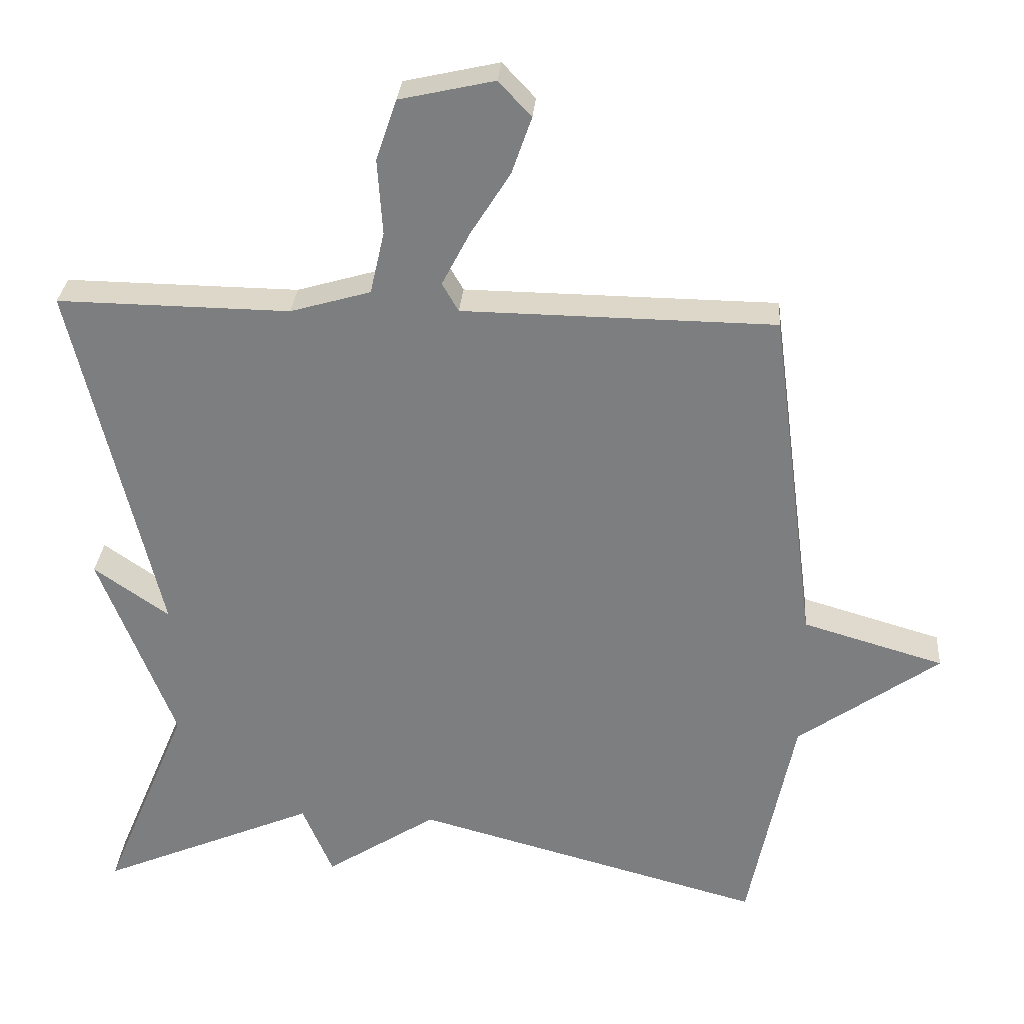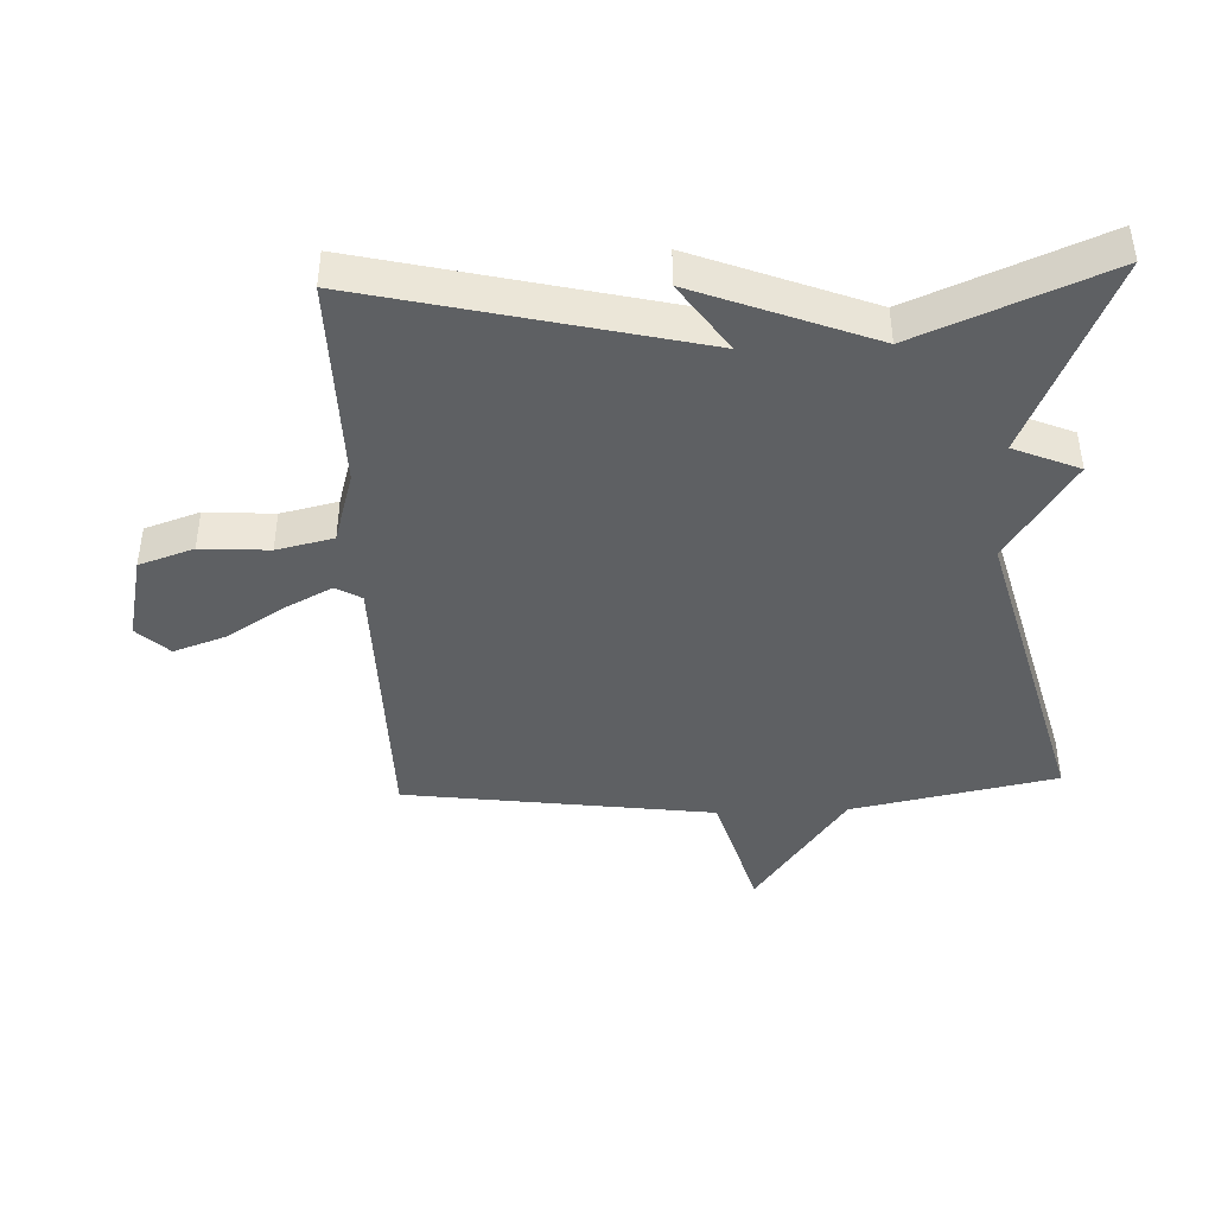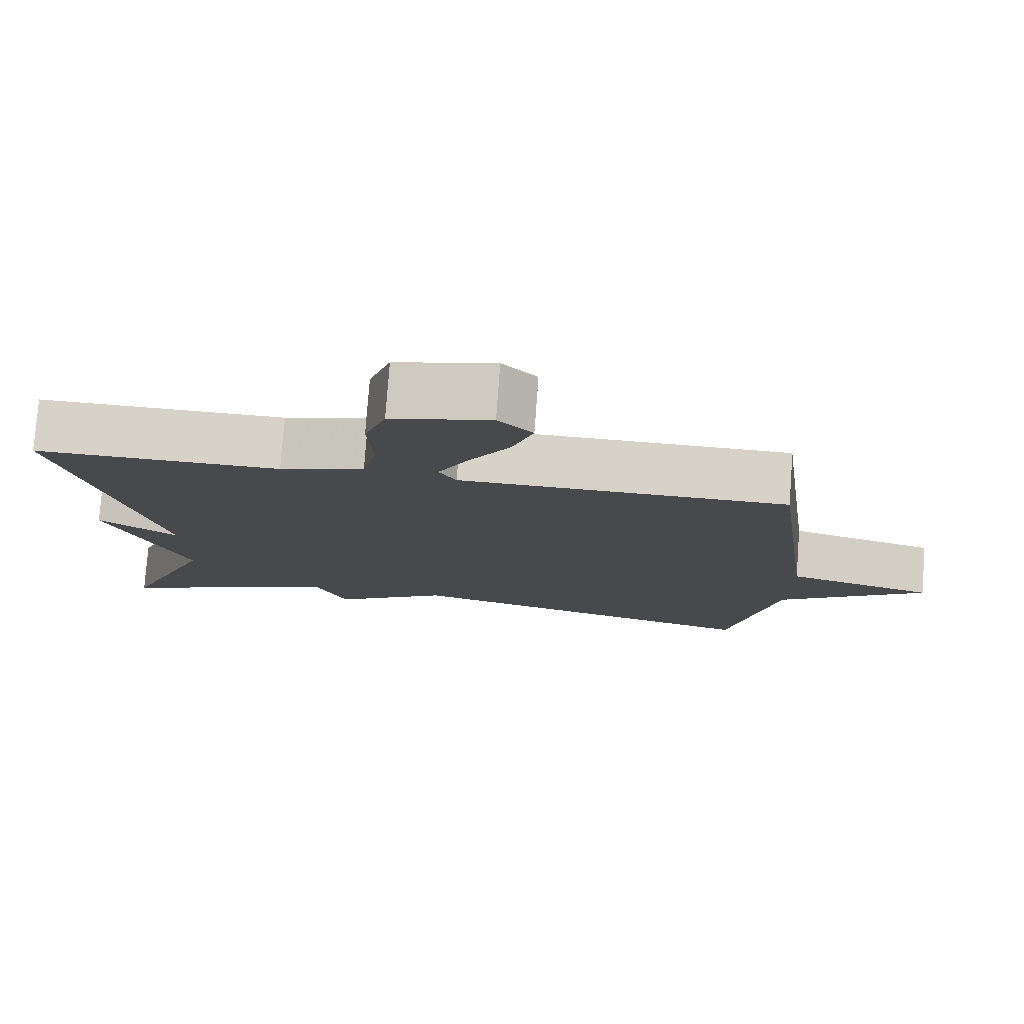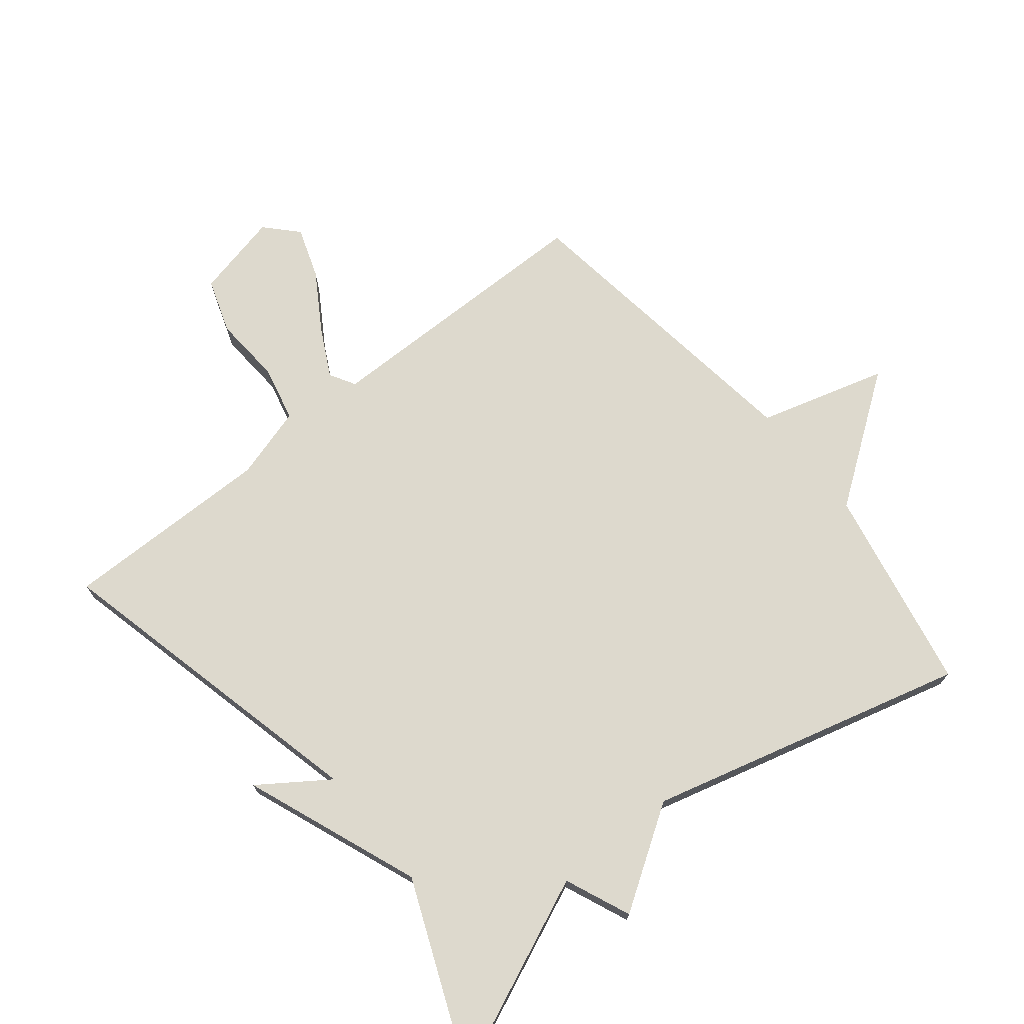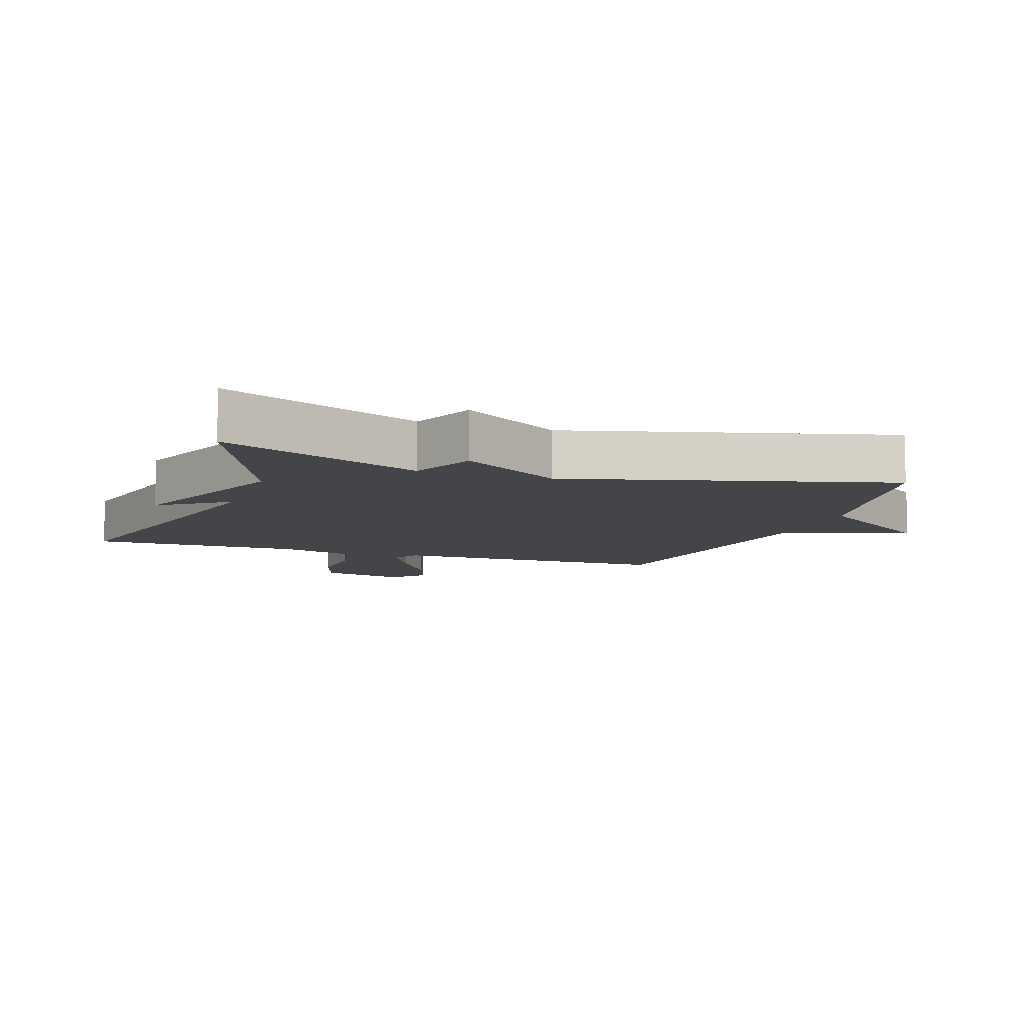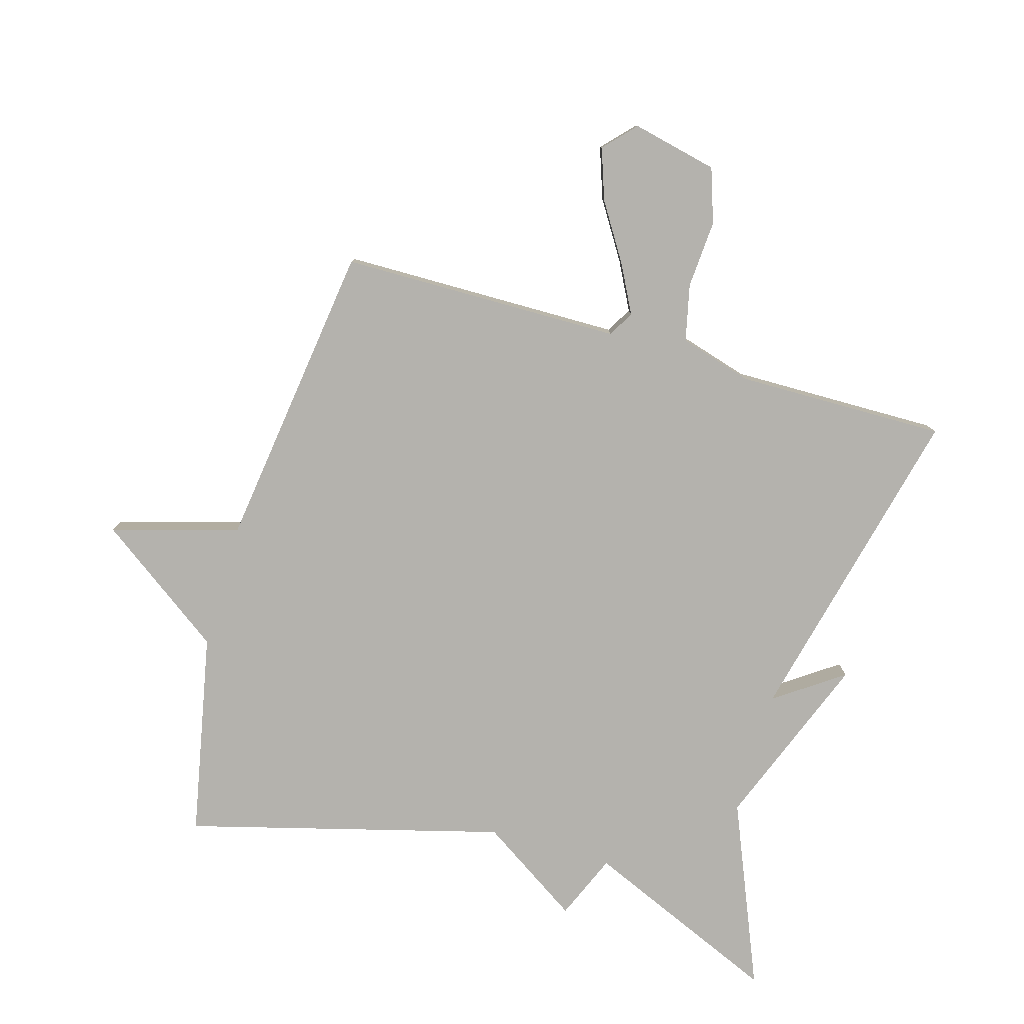
<metadata>
{"format":"obj","ext":"obj","renderer":"f3d","projection":"perspective","resolution":1024,"background":"white","views":[{"elev":30.1,"azim":-175.6,"up":"+Z"},{"elev":-42.6,"azim":92.3,"up":"+Y"},{"elev":77.8,"azim":-175.8,"up":"+Z"},{"elev":71.9,"azim":141.0,"up":"+Y"},{"elev":-8.6,"azim":161.0,"up":"+Y"},{"elev":-79.5,"azim":-16.2,"up":"+Y"}]}
</metadata>
<code>
v -0.5 0.07 -0.5
v -0.564 0.07 -0.181
v -0.763 0.07 -0.039
v -0.564 0.07 0.019
v -0.5 0.07 0.5
v -0.061 0.07 0.505
v -0.038 0.07 0.545
v -0.077 0.07 0.62
v -0.133 0.07 0.709
v -0.161 0.07 0.789
v -0.115 0.07 0.838
v 0.018 0.07 0.808
v 0.047 0.07 0.723
v 0.04 0.07 0.617
v 0.06 0.07 0.529
v 0.173 0.07 0.496
v 0.5 0.07 0.5
v 0.379 0.07 -0.01
v 0.485 0.07 0.064
v 0.379 0.07 -0.21
v 0.5 0.07 -0.5
v 0.193 0.07 -0.368
v 0.15 0.07 -0.47
v -0.007 0.07 -0.368
v -0.5 0 -0.5
v -0.564 0 -0.181
v -0.763 0 -0.039
v -0.564 0 0.019
v -0.5 0 0.5
v -0.061 0 0.505
v -0.038 0 0.545
v -0.077 0 0.62
v -0.133 0 0.709
v -0.161 0 0.789
v -0.115 0 0.838
v 0.018 0 0.808
v 0.047 0 0.723
v 0.04 0 0.617
v 0.06 0 0.529
v 0.173 0 0.496
v 0.5 0 0.5
v 0.379 0 -0.01
v 0.485 0 0.064
v 0.379 0 -0.21
v 0.5 0 -0.5
v 0.193 0 -0.368
v 0.15 0 -0.47
v -0.007 0 -0.368
f 22 23 24
f 20 21 22
f 20 22 24
f 19 20 24
f 18 19 24
f 24 1 2
f 18 24 2
f 17 18 2
f 16 17 2
f 12 13 14
f 11 12 14
f 10 11 14
f 9 10 14
f 8 9 14
f 7 8 14 15
f 6 7 15 16
f 6 16 2
f 5 6 2
f 4 5 2
f 2 3 4
f 48 47 46
f 46 45 44
f 48 46 44
f 48 44 43
f 48 43 42
f 26 25 48
f 26 48 42
f 26 42 41
f 26 41 40
f 38 37 36
f 38 36 35
f 38 35 34
f 38 34 33
f 38 33 32
f 39 38 32 31
f 40 39 31 30
f 26 40 30
f 26 30 29
f 26 29 28
f 28 27 26
f 1 25 26 2
f 2 26 27 3
f 3 27 28 4
f 4 28 29 5
f 5 29 30 6
f 6 30 31 7
f 7 31 32 8
f 8 32 33 9
f 9 33 34 10
f 10 34 35 11
f 11 35 36 12
f 12 36 37 13
f 13 37 38 14
f 14 38 39 15
f 15 39 40 16
f 16 40 41 17
f 17 41 42 18
f 18 42 43 19
f 19 43 44 20
f 20 44 45 21
f 21 45 46 22
f 22 46 47 23
f 23 47 48 24
f 24 48 25 1

</code>
